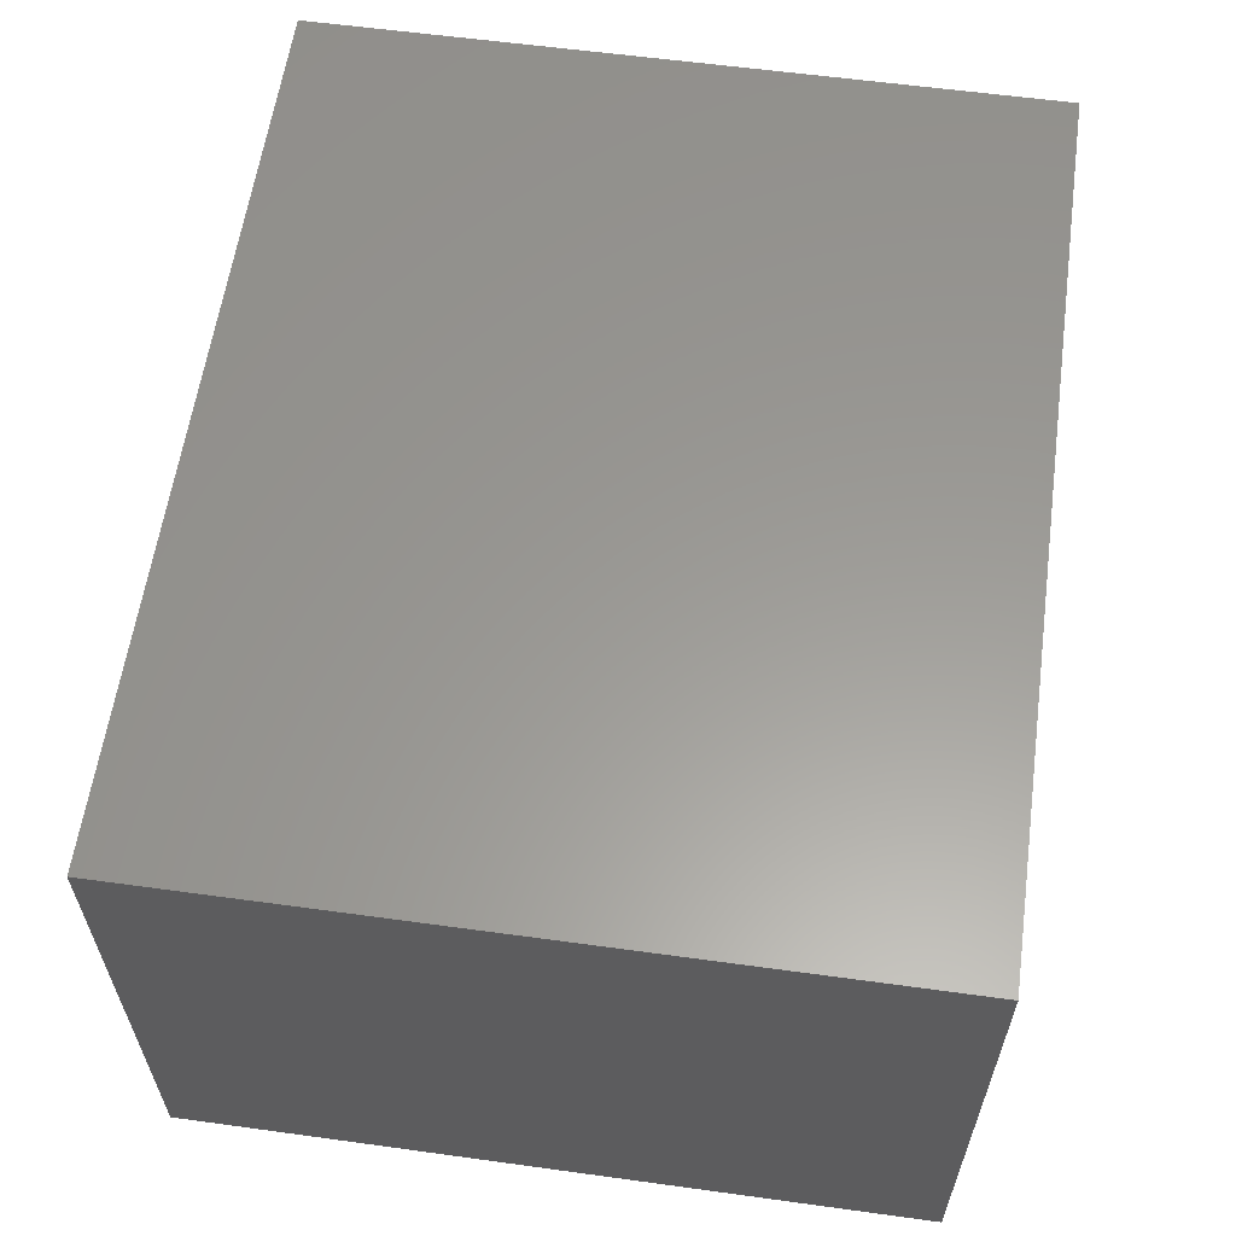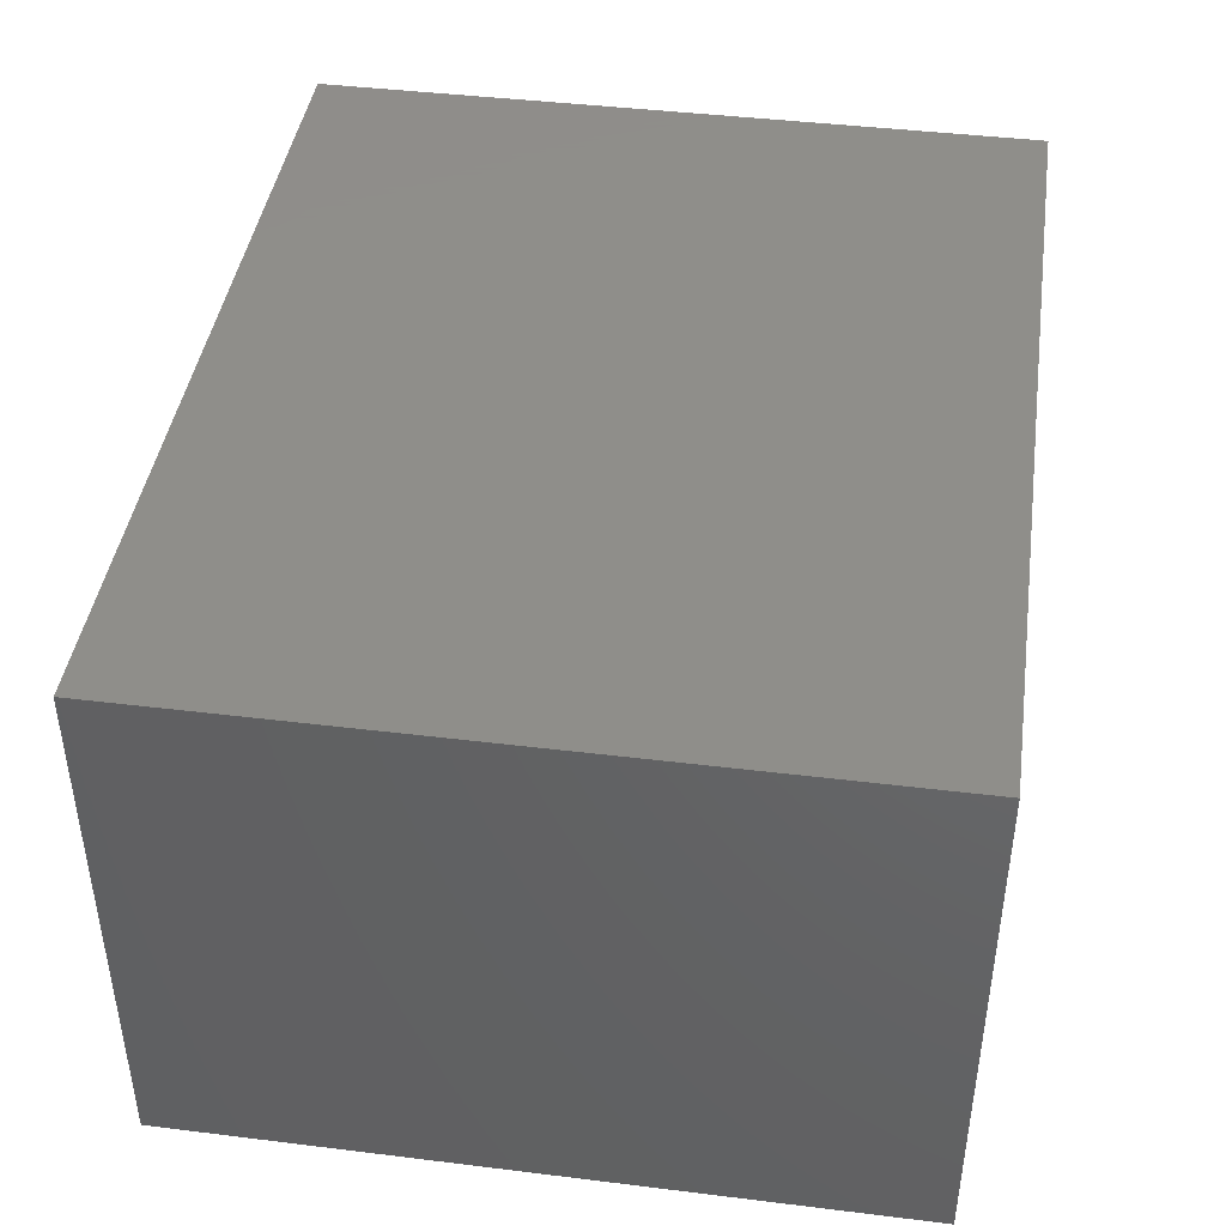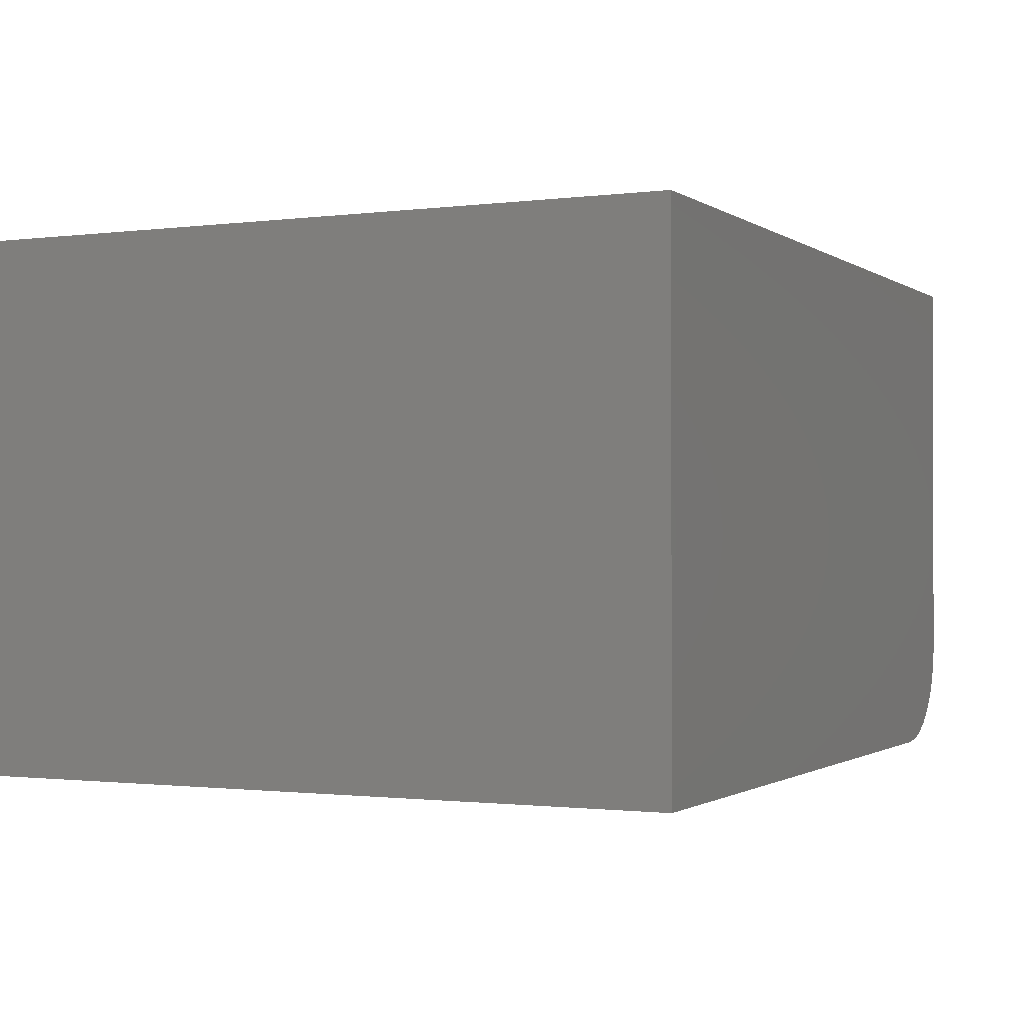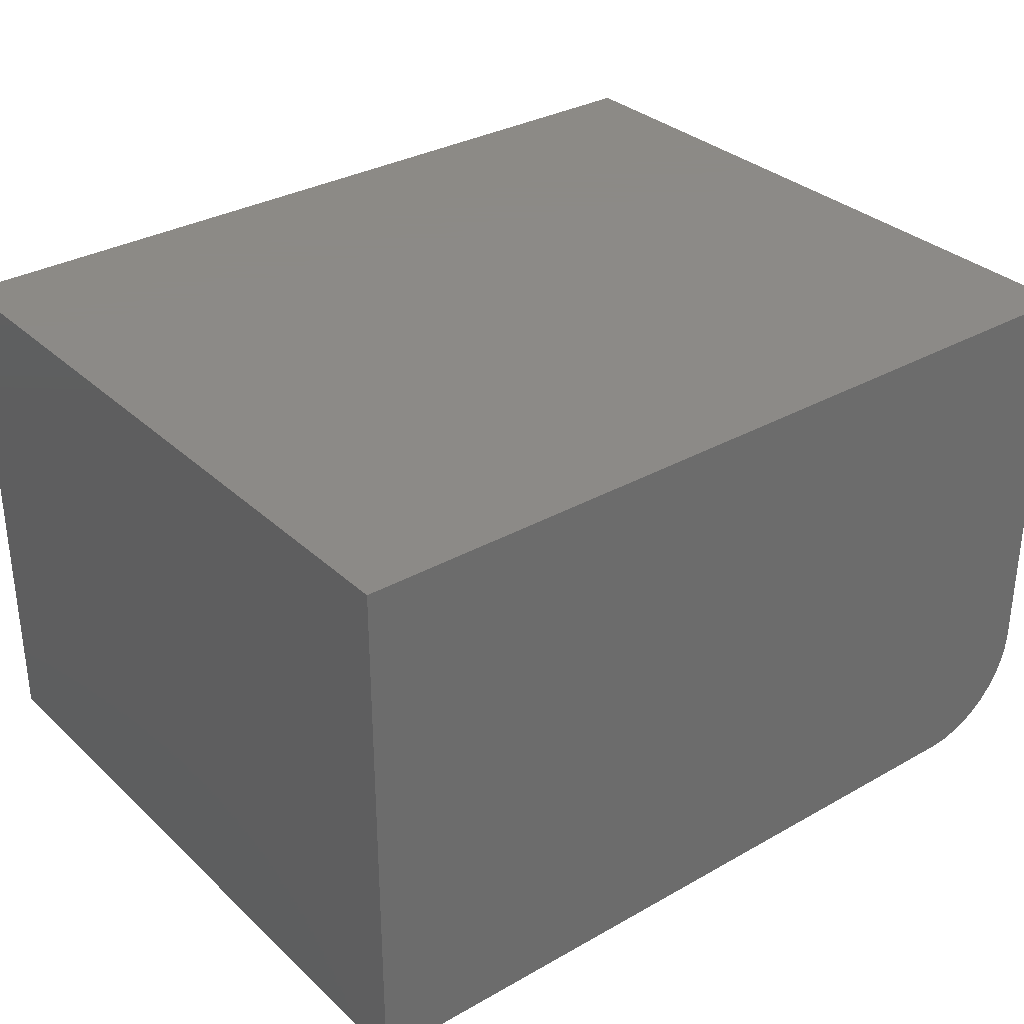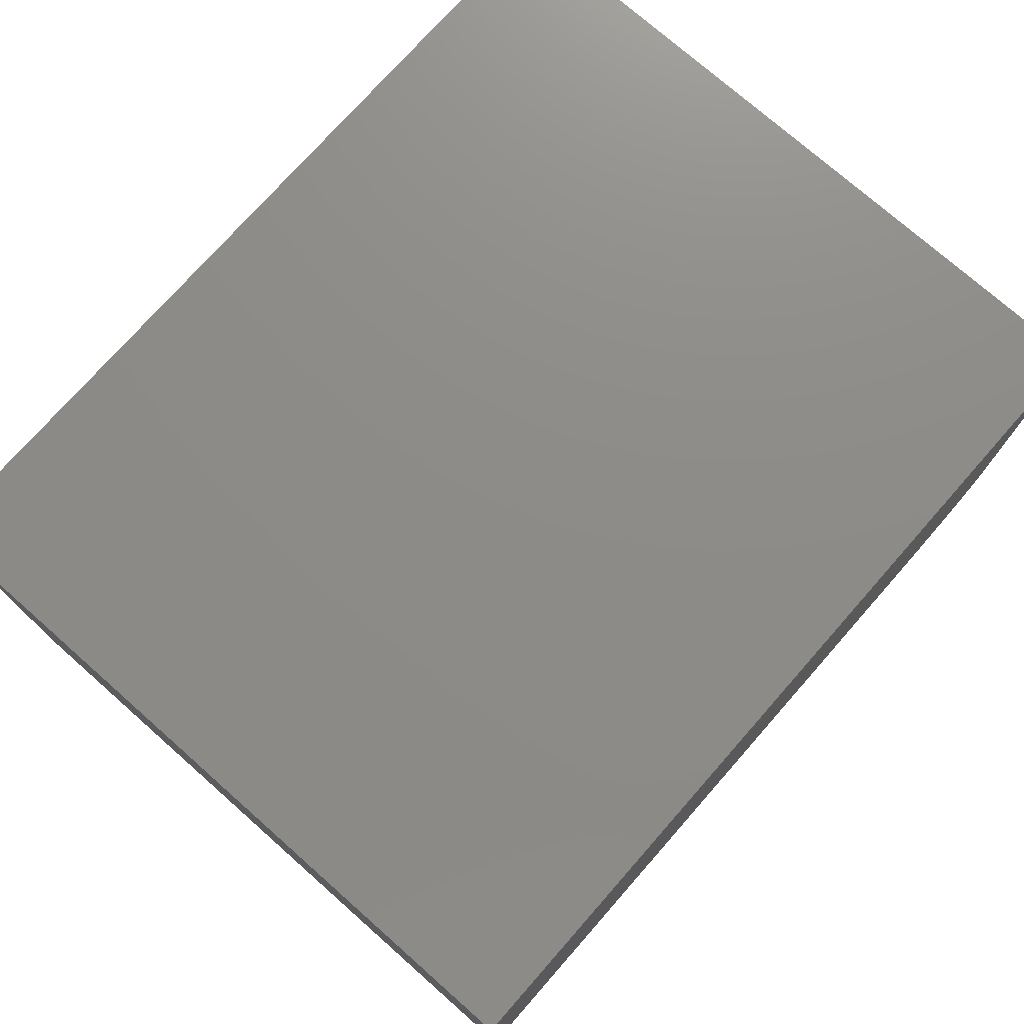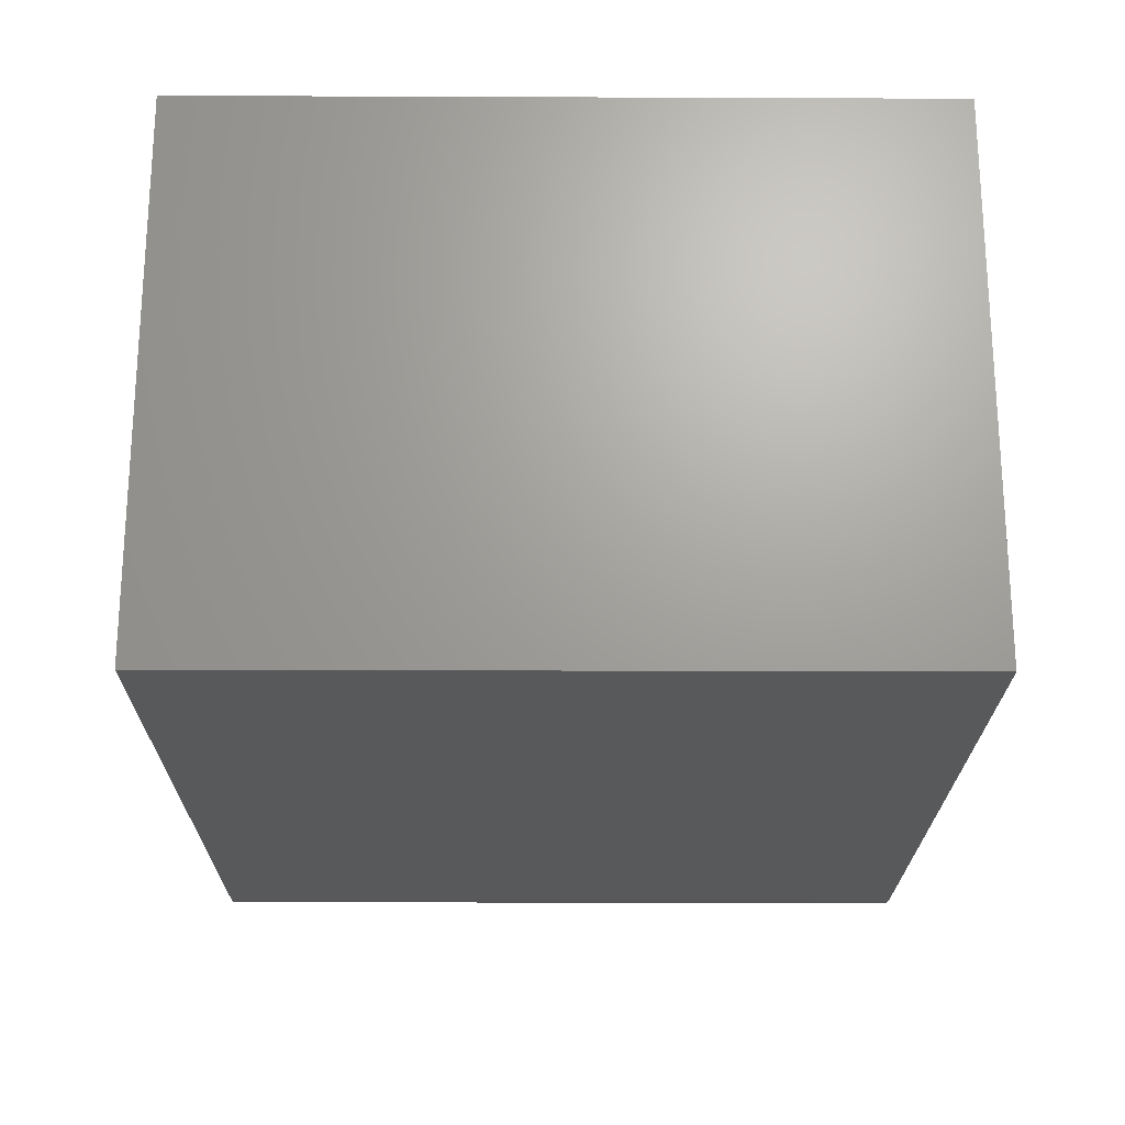
<metadata>
{"format":"stl","ext":"stl","renderer":"f3d","projection":"perspective","resolution":1024,"background":"white","views":[{"elev":59.7,"azim":-82.0,"up":"+Z"},{"elev":42.8,"azim":-81.7,"up":"+Z"},{"elev":-1.0,"azim":-64.5,"up":"+Z"},{"elev":32.2,"azim":-38.3,"up":"+Z"},{"elev":75.2,"azim":-48.6,"up":"+Z"},{"elev":-21.7,"azim":-90.4,"up":"+Z"}]}
</metadata>
<code>
# stl→obj: 24 verts, 44 faces
v 0 0.6172 0
v 0.6745 0.6172 0.001801
v 0.6562 0.6172 -4.018e-17
v 0.75 0.6172 0.09375
v 0.7482 0.6172 0.07546
v 0.7429 0.6172 0.05787
v 0.7342 0.6172 0.04167
v 0.7225 0.6172 0.02746
v 0.7083 0.6172 0.0158
v 0.6921 0.6172 0.007136
v 2.804e-17 0.6172 0.4579
v 0.75 0.6172 0.4579
v 0.6562 0 -4.018e-17
v 0.6745 0 0.001801
v 0 0 0
v 0.75 0 0.09375
v 0.75 0 0.4579
v 2.804e-17 0 0.4579
v 0.6921 0 0.007136
v 0.7083 0 0.0158
v 0.7225 0 0.02746
v 0.7342 0 0.04167
v 0.7429 0 0.05787
v 0.7482 0 0.07546
f 1 2 3
f 4 5 6
f 4 6 7
f 4 7 8
f 4 8 9
f 4 9 10
f 4 10 2
f 4 2 1
f 4 1 11
f 4 11 12
f 13 14 15
f 16 17 18
f 16 18 15
f 16 15 14
f 16 14 19
f 16 19 20
f 16 20 21
f 16 21 22
f 16 22 23
f 16 23 24
f 16 4 17
f 17 4 12
f 1 3 15
f 15 3 13
f 13 3 14
f 14 3 2
f 14 2 19
f 19 2 10
f 19 10 20
f 20 10 9
f 20 9 21
f 21 9 8
f 21 8 22
f 22 8 7
f 22 7 23
f 23 7 6
f 23 6 24
f 24 6 5
f 24 5 16
f 16 5 4
f 18 11 15
f 15 11 1
f 12 11 17
f 17 11 18

</code>
